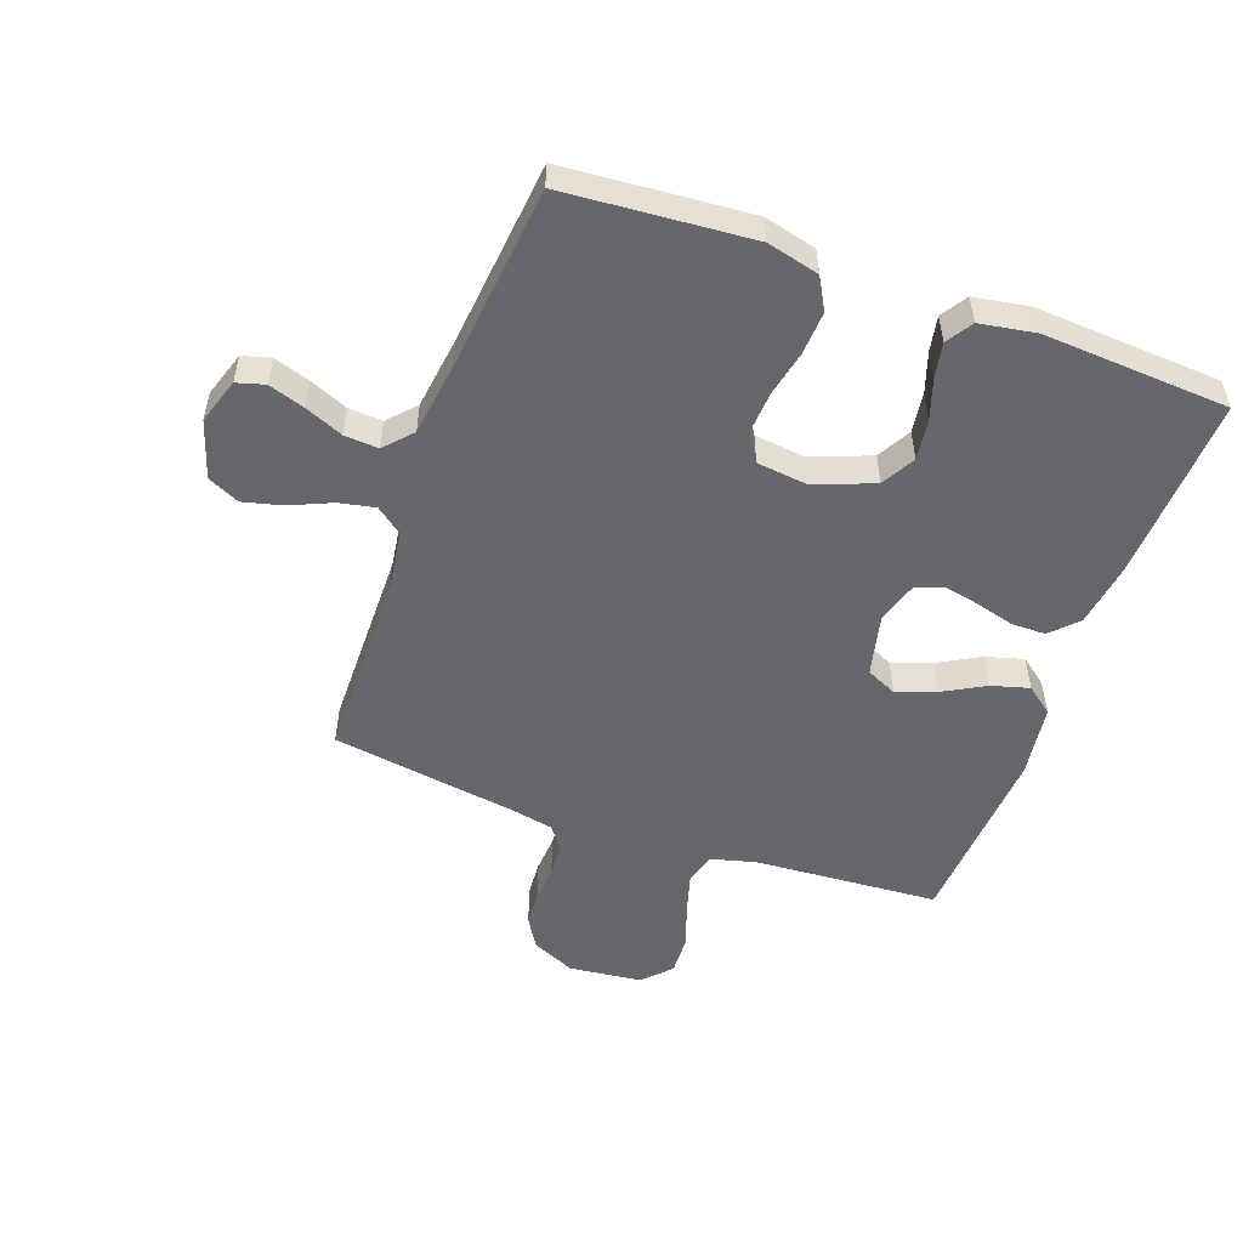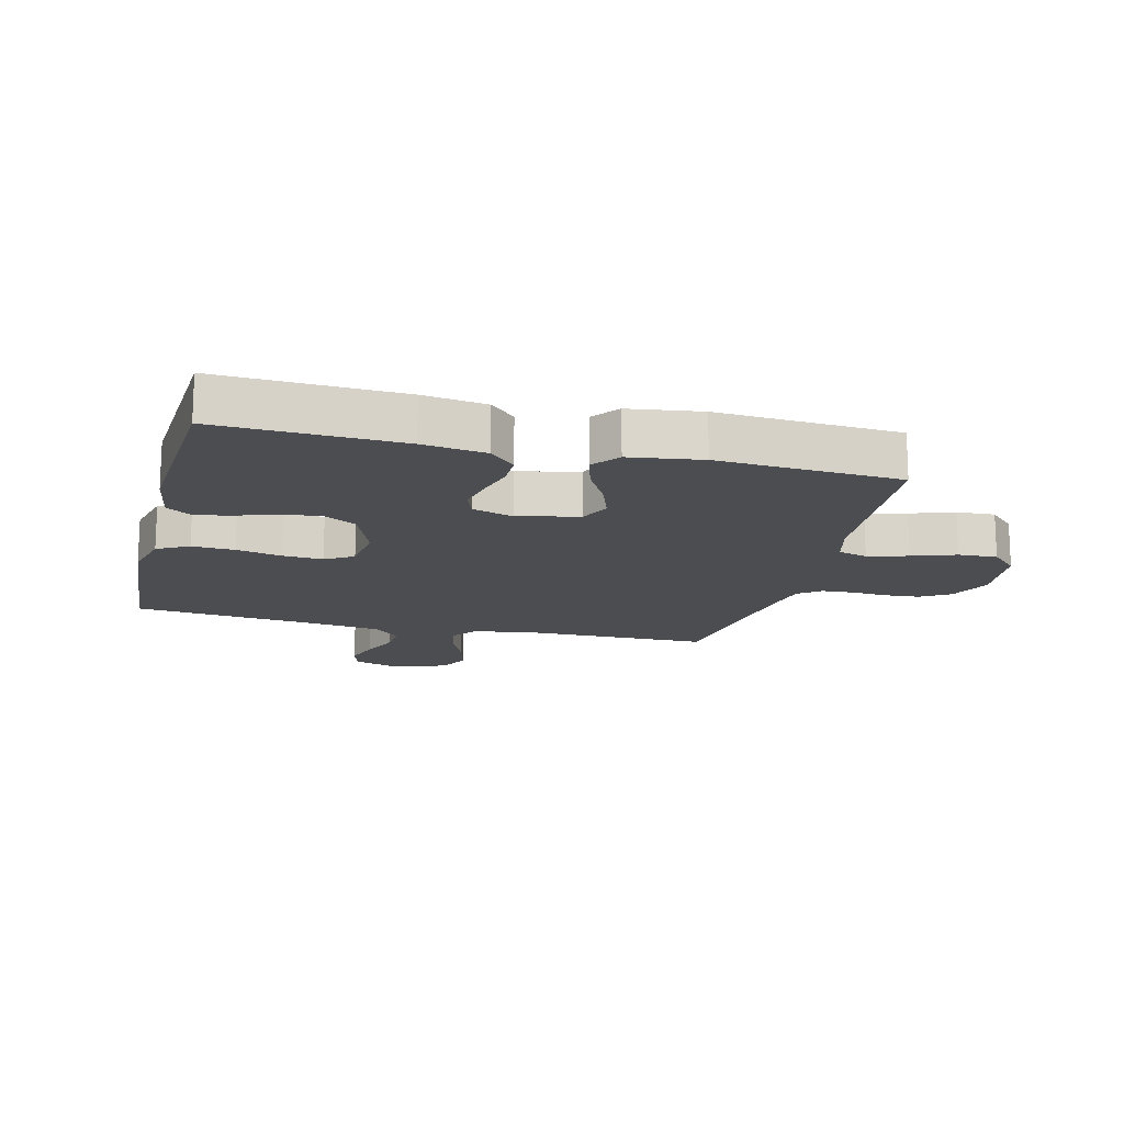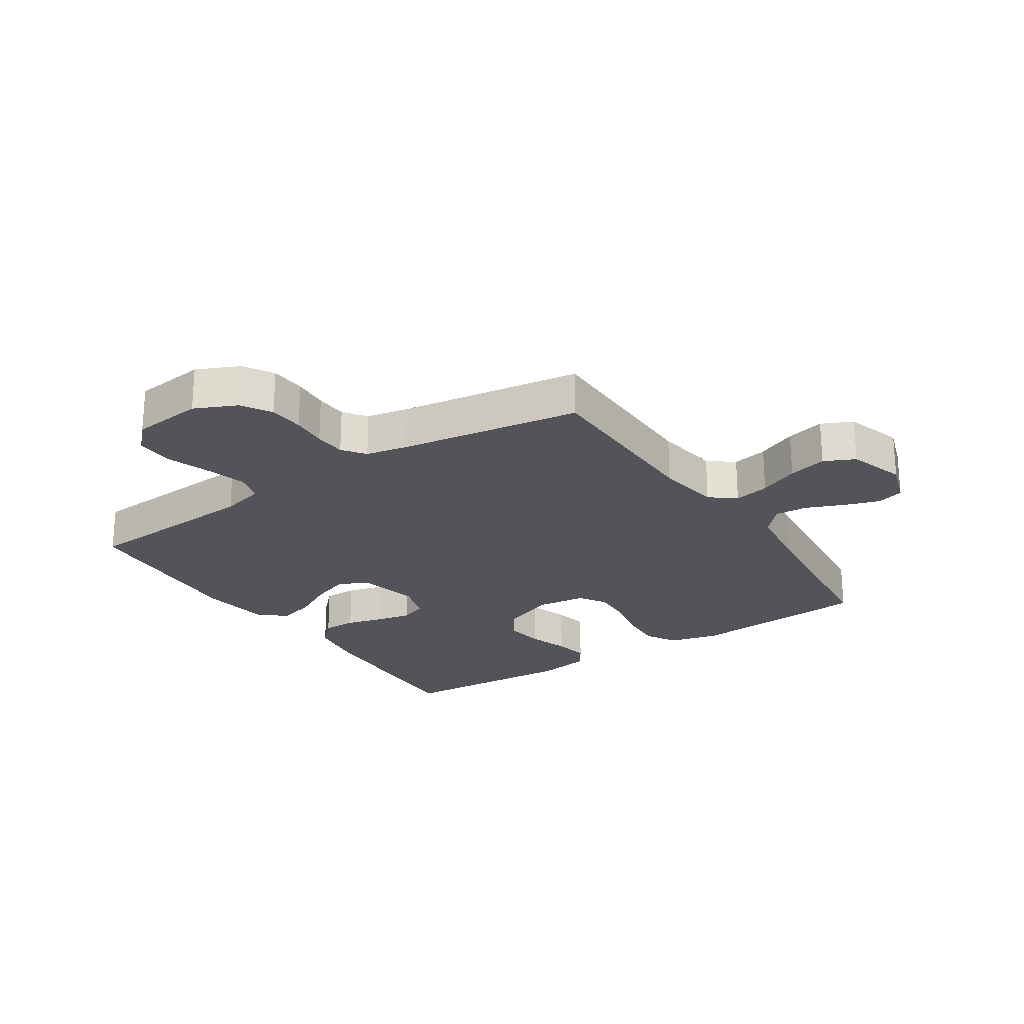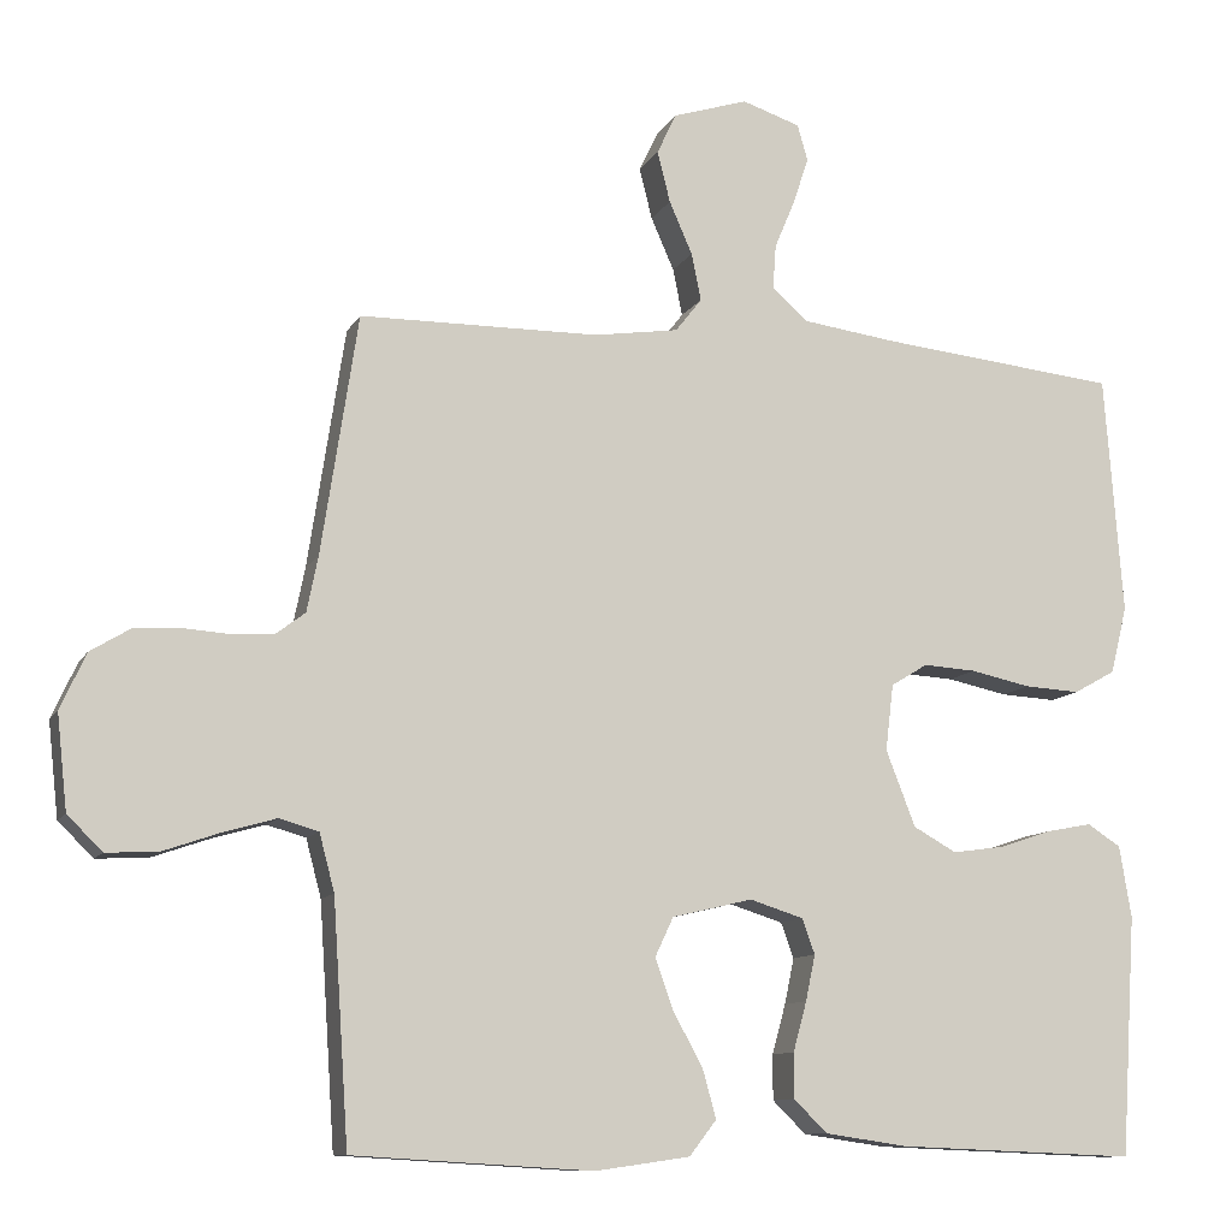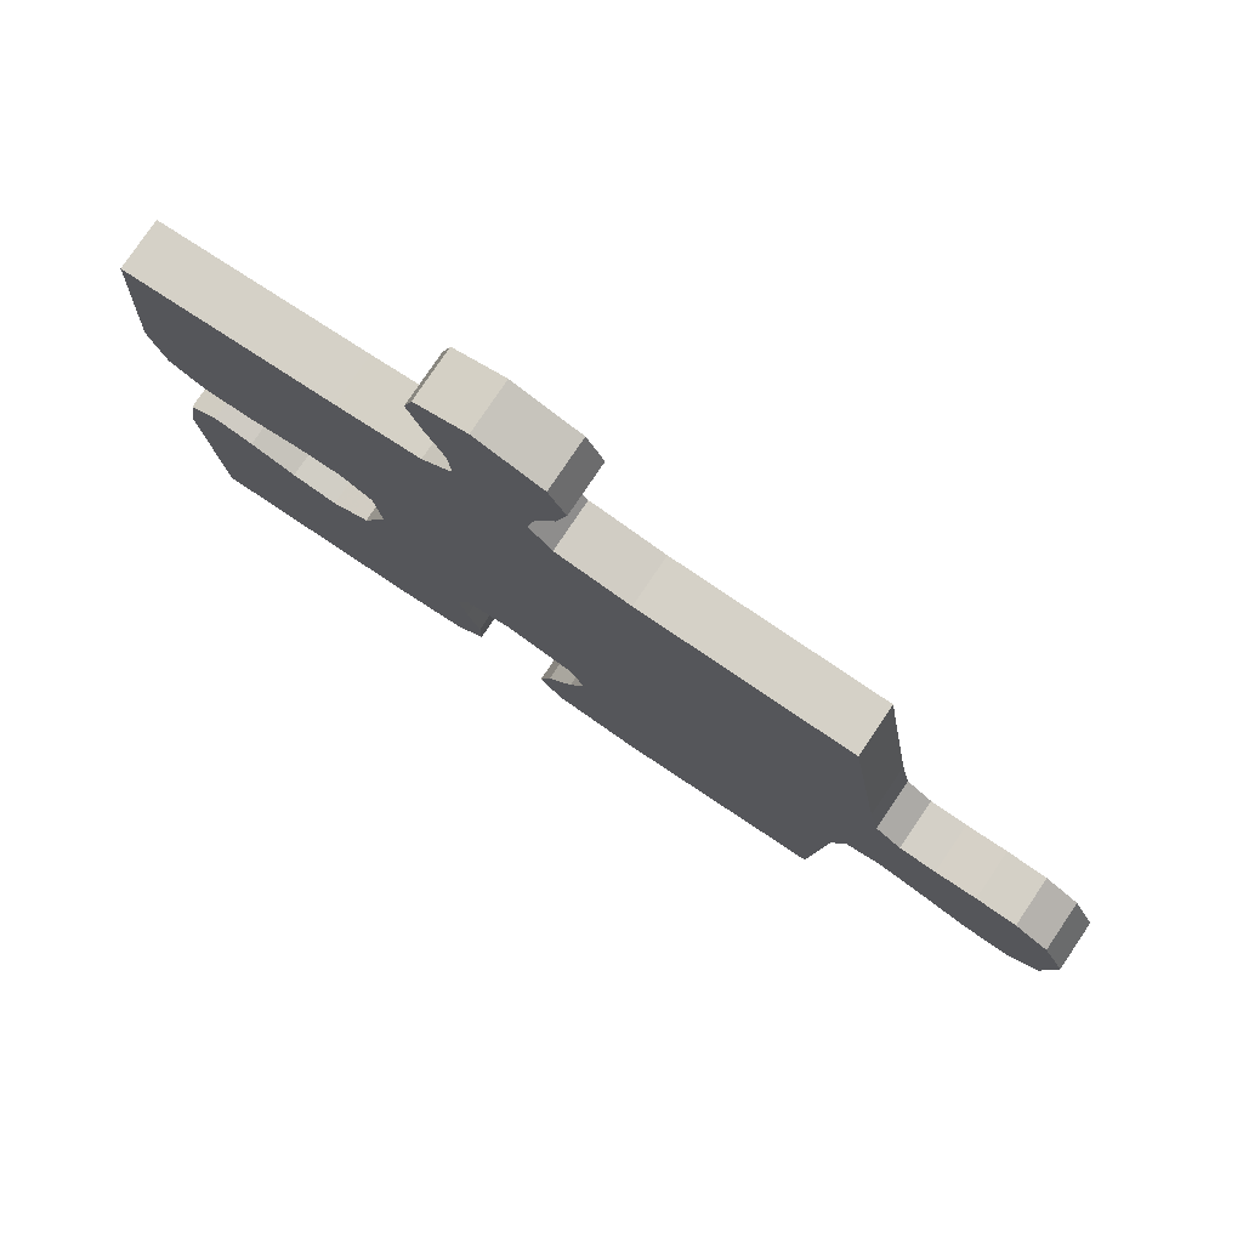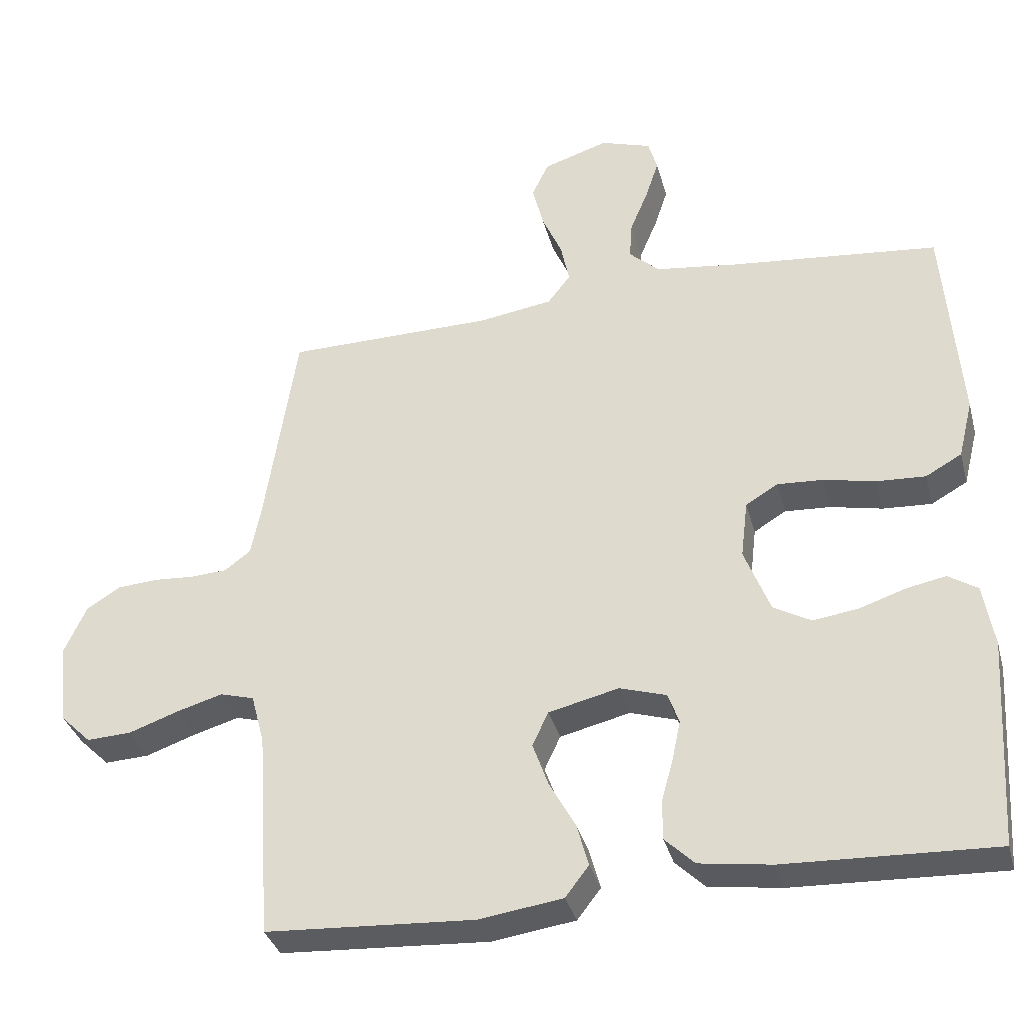
<metadata>
{"format":"obj","ext":"obj","renderer":"f3d","projection":"perspective","resolution":1024,"background":"white","views":[{"elev":-52.2,"azim":70.2,"up":"+Y"},{"elev":-15.6,"azim":165.9,"up":"+Y"},{"elev":-23.8,"azim":-56.6,"up":"+Y"},{"elev":-10.5,"azim":-18.5,"up":"+Z"},{"elev":79.0,"azim":-146.0,"up":"+Z"},{"elev":-34.8,"azim":14.6,"up":"+Z"}]}
</metadata>
<code>
v -0.5 0.07 0.5
v -0.2 0.07 0.503
v -0.094 0.07 0.519
v -0.061 0.07 0.561
v -0.073 0.07 0.62
v -0.102 0.07 0.686
v -0.118 0.07 0.75
v -0.094 0.07 0.801
v 0 0.07 0.831
v 0.073 0.07 0.807
v 0.086 0.07 0.762
v 0.067 0.07 0.704
v 0.041 0.07 0.642
v 0.037 0.07 0.587
v 0.081 0.07 0.547
v 0.2 0.07 0.531
v 0.5 0.07 0.5
v 0.523 0.07 0.2
v 0.502 0.07 0.116
v 0.45 0.07 0.087
v 0.38 0.07 0.091
v 0.305 0.07 0.107
v 0.239 0.07 0.111
v 0.193 0.07 0.083
v 0.183 0.07 0
v 0.22 0.07 -0.095
v 0.274 0.07 -0.125
v 0.339 0.07 -0.116
v 0.405 0.07 -0.094
v 0.462 0.07 -0.083
v 0.504 0.07 -0.11
v 0.519 0.07 -0.2
v 0.5 0.07 -0.5
v 0.2 0.07 -0.488
v 0.096 0.07 -0.473
v 0.054 0.07 -0.432
v 0.054 0.07 -0.376
v 0.071 0.07 -0.314
v 0.083 0.07 -0.257
v 0.067 0.07 -0.213
v 0 0.07 -0.192
v -0.101 0.07 -0.216
v -0.124 0.07 -0.265
v -0.101 0.07 -0.329
v -0.064 0.07 -0.396
v -0.047 0.07 -0.457
v -0.081 0.07 -0.501
v -0.2 0.07 -0.518
v -0.5 0.07 -0.5
v -0.52 0.07 -0.2
v -0.539 0.07 -0.128
v -0.588 0.07 -0.114
v -0.654 0.07 -0.133
v -0.726 0.07 -0.158
v -0.79 0.07 -0.161
v -0.834 0.07 -0.118
v -0.847 0.07 0
v -0.815 0.07 0.07
v -0.766 0.07 0.1
v -0.708 0.07 0.104
v -0.649 0.07 0.1
v -0.597 0.07 0.103
v -0.56 0.07 0.131
v -0.546 0.07 0.2
v -0.5 0 0.5
v -0.2 0 0.503
v -0.094 0 0.519
v -0.061 0 0.561
v -0.073 0 0.62
v -0.102 0 0.686
v -0.118 0 0.75
v -0.094 0 0.801
v 0 0 0.831
v 0.073 0 0.807
v 0.086 0 0.762
v 0.067 0 0.704
v 0.041 0 0.642
v 0.037 0 0.587
v 0.081 0 0.547
v 0.2 0 0.531
v 0.5 0 0.5
v 0.523 0 0.2
v 0.502 0 0.116
v 0.45 0 0.087
v 0.38 0 0.091
v 0.305 0 0.107
v 0.239 0 0.111
v 0.193 0 0.083
v 0.183 0 0
v 0.22 0 -0.095
v 0.274 0 -0.125
v 0.339 0 -0.116
v 0.405 0 -0.094
v 0.462 0 -0.083
v 0.504 0 -0.11
v 0.519 0 -0.2
v 0.5 0 -0.5
v 0.2 0 -0.488
v 0.096 0 -0.473
v 0.054 0 -0.432
v 0.054 0 -0.376
v 0.071 0 -0.314
v 0.083 0 -0.257
v 0.067 0 -0.213
v 0 0 -0.192
v -0.101 0 -0.216
v -0.124 0 -0.265
v -0.101 0 -0.329
v -0.064 0 -0.396
v -0.047 0 -0.457
v -0.081 0 -0.501
v -0.2 0 -0.518
v -0.5 0 -0.5
v -0.52 0 -0.2
v -0.539 0 -0.128
v -0.588 0 -0.114
v -0.654 0 -0.133
v -0.726 0 -0.158
v -0.79 0 -0.161
v -0.834 0 -0.118
v -0.847 0 0
v -0.815 0 0.07
v -0.766 0 0.1
v -0.708 0 0.104
v -0.649 0 0.1
v -0.597 0 0.103
v -0.56 0 0.131
v -0.546 0 0.2
f 59 60 61
f 58 59 61
f 57 58 61
f 56 57 61
f 55 56 61
f 54 55 61
f 53 54 61
f 52 53 61 62
f 51 52 62 63
f 48 49 50
f 47 48 50
f 46 47 50
f 45 46 50
f 44 45 50
f 51 63 64
f 50 51 64
f 44 50 64
f 43 44 64
f 36 37 38
f 35 36 38
f 34 35 38
f 33 34 38
f 32 33 38
f 31 32 38
f 30 31 38
f 29 30 38
f 28 29 38
f 27 28 38 39
f 26 27 39 40
f 20 21 22
f 19 20 22
f 18 19 22
f 17 18 22
f 16 17 22
f 15 16 22 23
f 14 15 23 24
f 11 12 13
f 10 11 13
f 9 10 13
f 8 9 13
f 7 8 13
f 6 7 13
f 5 6 13
f 4 5 13 14
f 14 24 25
f 4 14 25
f 3 4 25
f 64 1 2
f 43 64 2
f 42 43 2
f 26 40 41
f 26 41 42
f 25 26 42
f 3 25 42
f 2 3 42
f 125 124 123
f 125 123 122
f 125 122 121
f 125 121 120
f 125 120 119
f 125 119 118
f 125 118 117
f 126 125 117 116
f 127 126 116 115
f 114 113 112
f 114 112 111
f 114 111 110
f 114 110 109
f 114 109 108
f 128 127 115
f 128 115 114
f 128 114 108
f 128 108 107
f 102 101 100
f 102 100 99
f 102 99 98
f 102 98 97
f 102 97 96
f 102 96 95
f 102 95 94
f 102 94 93
f 102 93 92
f 103 102 92 91
f 104 103 91 90
f 86 85 84
f 86 84 83
f 86 83 82
f 86 82 81
f 86 81 80
f 87 86 80 79
f 88 87 79 78
f 77 76 75
f 77 75 74
f 77 74 73
f 77 73 72
f 77 72 71
f 77 71 70
f 77 70 69
f 78 77 69 68
f 89 88 78
f 89 78 68
f 89 68 67
f 66 65 128
f 66 128 107
f 66 107 106
f 105 104 90
f 106 105 90
f 106 90 89
f 106 89 67
f 106 67 66
f 1 65 66 2
f 2 66 67 3
f 3 67 68 4
f 4 68 69 5
f 5 69 70 6
f 6 70 71 7
f 7 71 72 8
f 8 72 73 9
f 9 73 74 10
f 10 74 75 11
f 11 75 76 12
f 12 76 77 13
f 13 77 78 14
f 14 78 79 15
f 15 79 80 16
f 16 80 81 17
f 17 81 82 18
f 18 82 83 19
f 19 83 84 20
f 20 84 85 21
f 21 85 86 22
f 22 86 87 23
f 23 87 88 24
f 24 88 89 25
f 25 89 90 26
f 26 90 91 27
f 27 91 92 28
f 28 92 93 29
f 29 93 94 30
f 30 94 95 31
f 31 95 96 32
f 32 96 97 33
f 33 97 98 34
f 34 98 99 35
f 35 99 100 36
f 36 100 101 37
f 37 101 102 38
f 38 102 103 39
f 39 103 104 40
f 40 104 105 41
f 41 105 106 42
f 42 106 107 43
f 43 107 108 44
f 44 108 109 45
f 45 109 110 46
f 46 110 111 47
f 47 111 112 48
f 48 112 113 49
f 49 113 114 50
f 50 114 115 51
f 51 115 116 52
f 52 116 117 53
f 53 117 118 54
f 54 118 119 55
f 55 119 120 56
f 56 120 121 57
f 57 121 122 58
f 58 122 123 59
f 59 123 124 60
f 60 124 125 61
f 61 125 126 62
f 62 126 127 63
f 63 127 128 64
f 64 128 65 1

</code>
